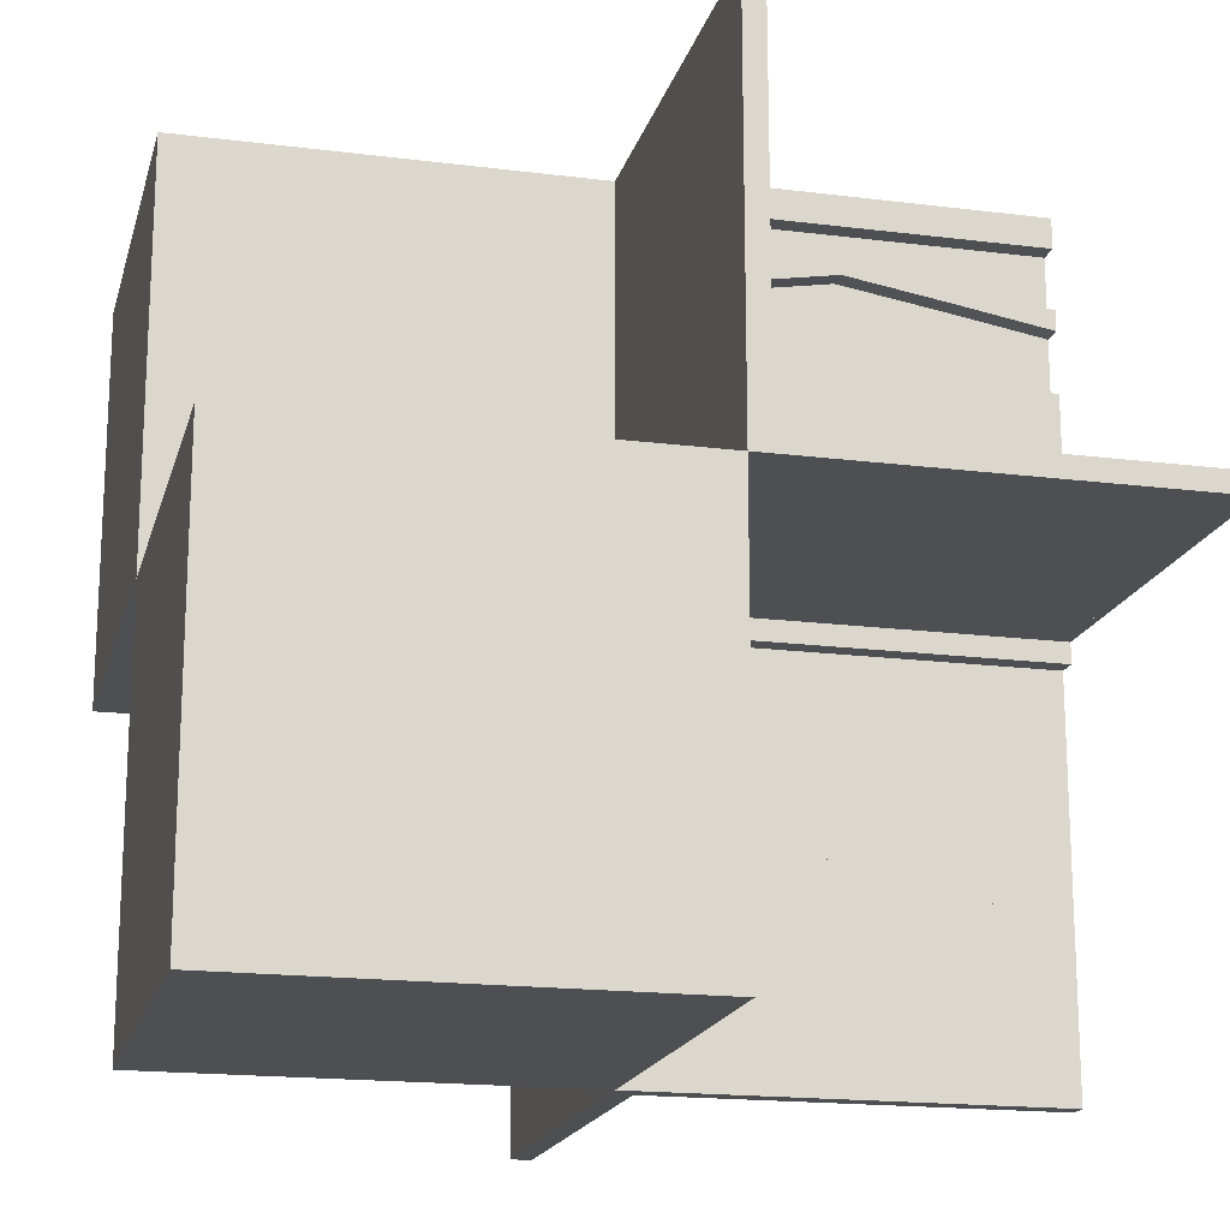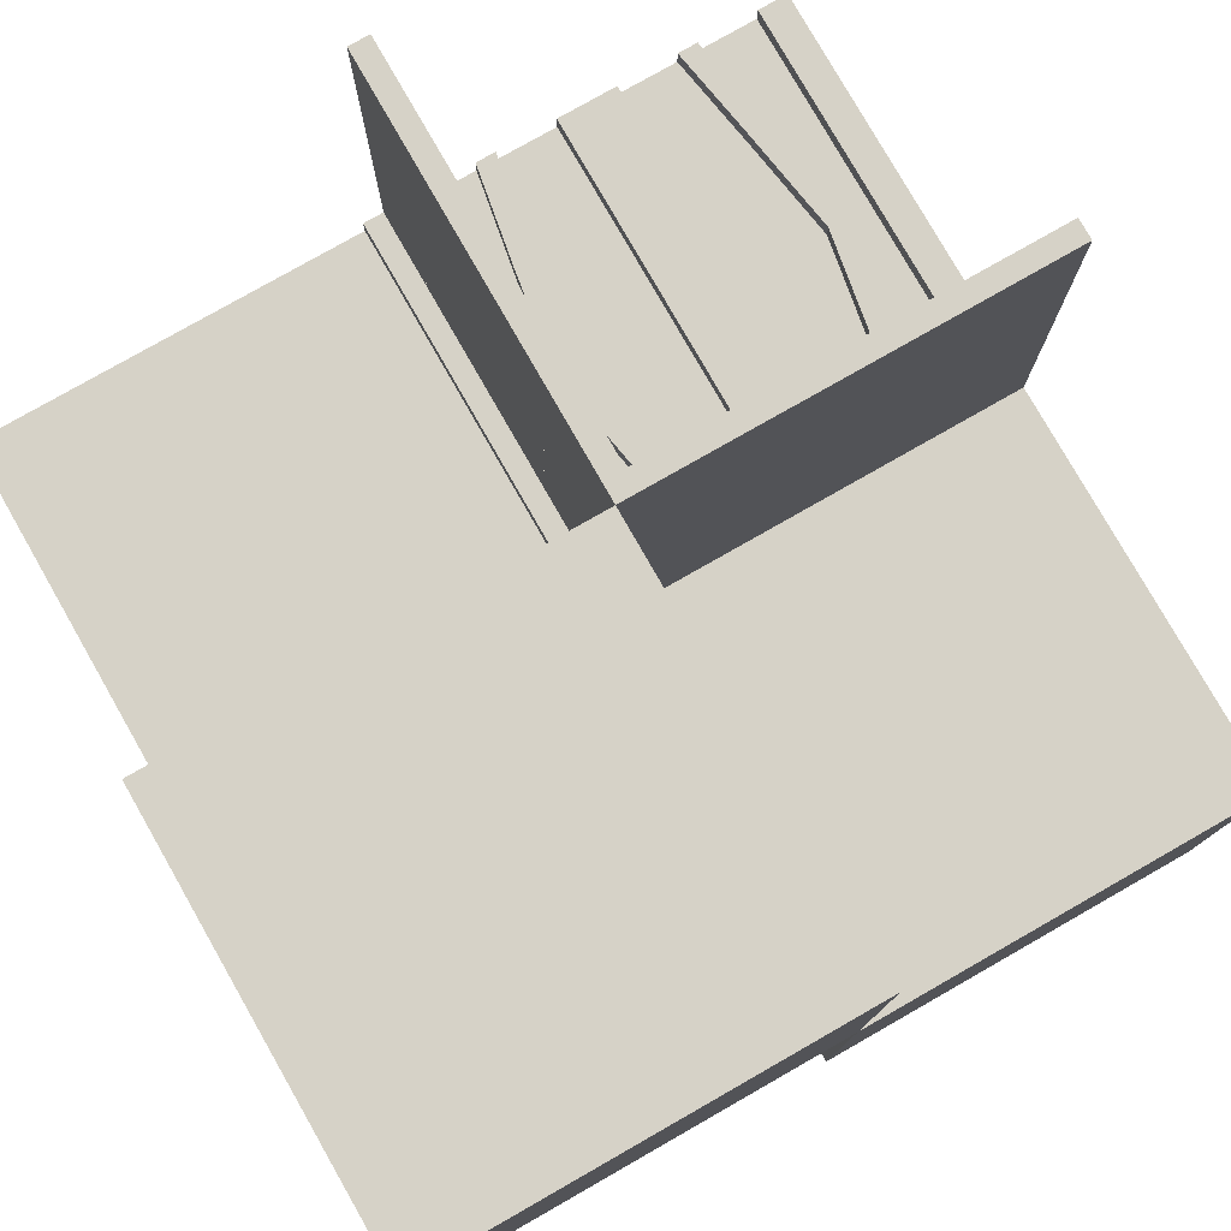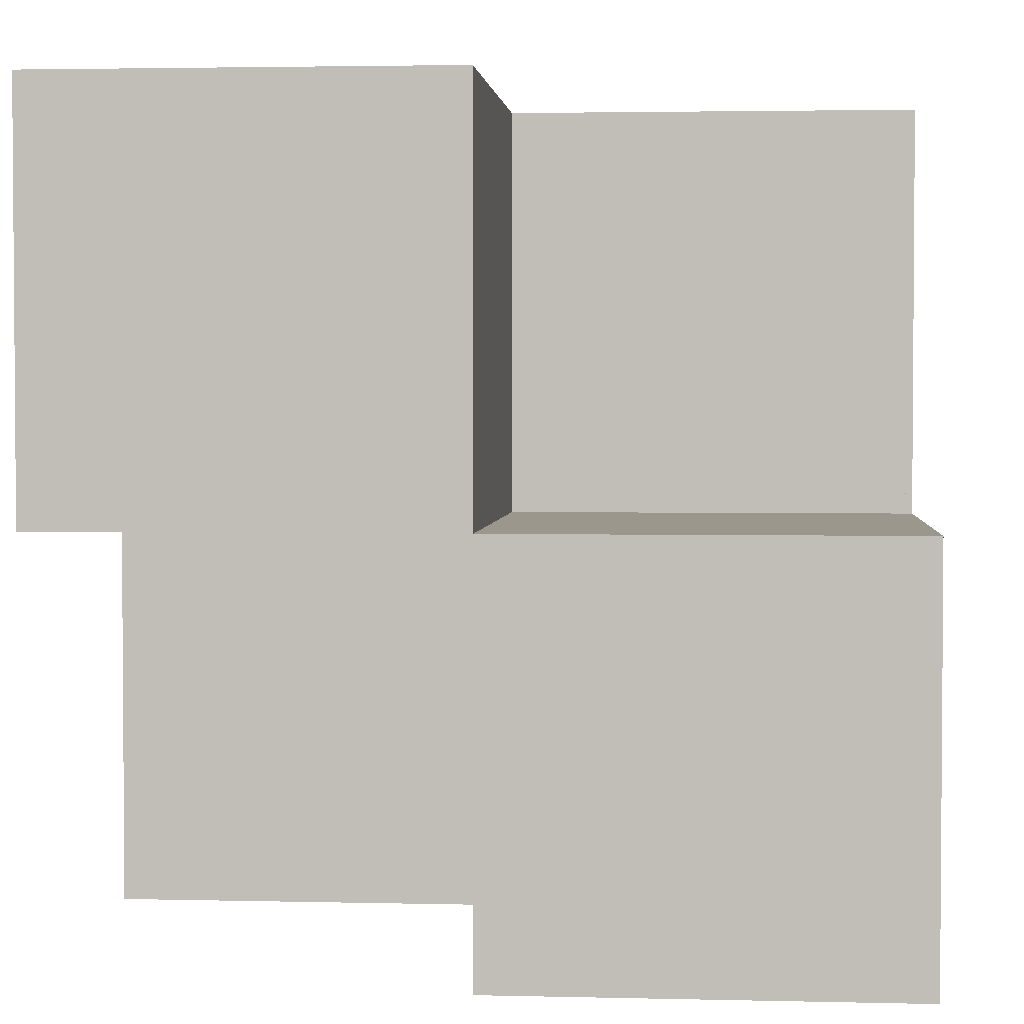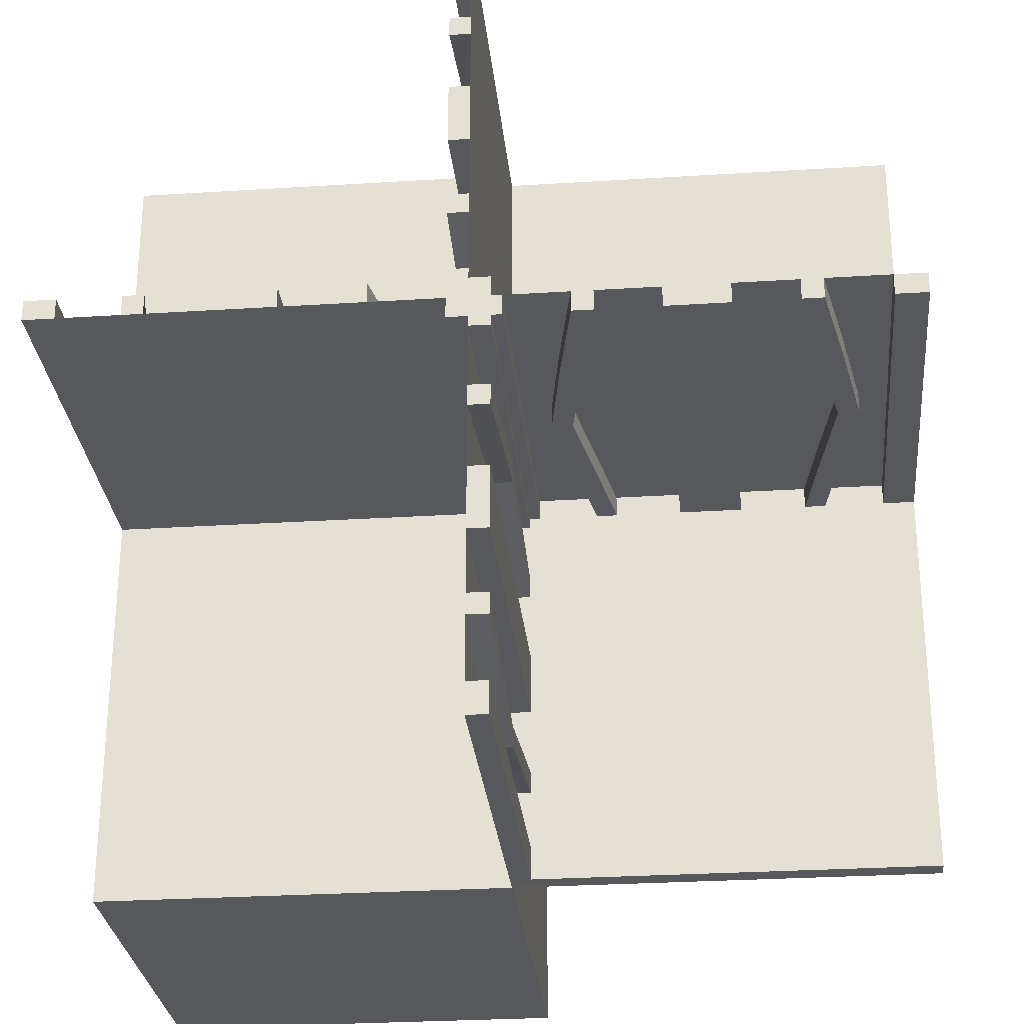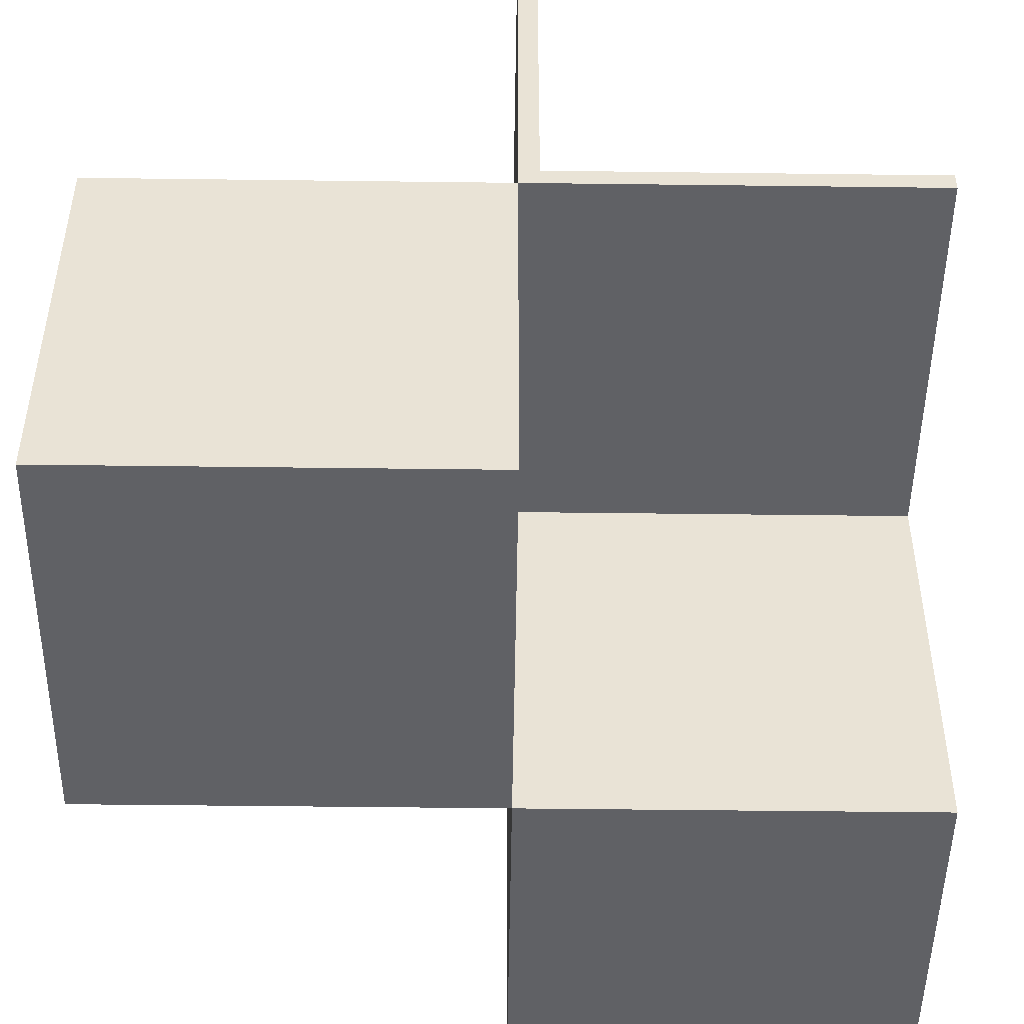
<metadata>
{"format":"obj","ext":"obj","renderer":"f3d","projection":"perspective","resolution":1024,"background":"white","views":[{"elev":-17.8,"azim":-103.9,"up":"+Y"},{"elev":78.6,"azim":150.3,"up":"+Y"},{"elev":2.7,"azim":-175.2,"up":"+Y"},{"elev":-28.3,"azim":5.5,"up":"+Y"},{"elev":-48.4,"azim":-0.8,"up":"+Z"}]}
</metadata>
<code>
v 0 0 0
v 0 0 -0.5
v 0 0 0.5
v 0 0 0.025
v 0 0.1165 0.1298
v 0 -0.4098 0.3738
v 0 0.09317 0.1238
v 0 -0.1375 0
v 0 -0.1375 0.5
v 0 0.4625 0
v 0 0.4625 0.5
v 0 -0.09583 0.25
v 0 -0.1169 0.3798
v 0 0.3875 0
v 0 0.3875 0.5
v 0 -0.2125 0
v 0 -0.2125 0.5
v 0 0.4292 0.25
v 0 0.25 0
v 0 0.25 0.5
v 0 0.07083 0.25
v 0 -0.2875 0
v 0 -0.2875 0.5
v 0 0.1125 0
v 0 0.1125 0.5
v 0 -0.3831 0.3798
v 0 -0.4042 0.25
v 0 0.0375 0
v 0 0.0375 0.5
v 0 0.4068 0.1238
v 0 -0.3625 0
v 0 -0.3625 0.5
v 0 -0.09016 0.3738
v 0 0.3835 0.1298
v 0 -0.5 0
v 0 -0.5 -0.5
v 0 -0.5 0.5
v 0 -0.5 0.025
v 0 0.5 0
v 0 0.5 -0.5
v 0 0.5 0.5
v 0 0.5 0.025
v 0 -0.3835 0.1298
v 0 0.09016 0.3738
v 0 0.3625 0
v 0 0.3625 0.5
v 0 -0.4068 0.1238
v 0 -0.0375 0
v 0 -0.0375 0.5
v 0 0.4042 0.25
v 0 0.3831 0.3798
v 0 -0.1125 0
v 0 -0.1125 0.5
v 0 0.2875 0
v 0 0.2875 0.5
v 0 -0.07083 0.25
v 0 -0.25 0
v 0 -0.25 0.5
v 0 -0.4292 0.25
v 0 0.2125 0
v 0 0.2125 0.5
v 0 -0.3875 0
v 0 -0.3875 0.5
v 0 0.1169 0.3798
v 0 0.09583 0.25
v 0 -0.4625 0
v 0 -0.4625 0.5
v 0 0.1375 0
v 0 0.1375 0.5
v 0 -0.09317 0.1238
v 0 0.4098 0.3738
v 0 -0.1165 0.1298
v 0.1165 0 0.1298
v 0.1165 -0.025 0.1298
v -0.4098 0 0.3738
v -0.4098 0.025 0.3738
v 0.09317 0 0.1238
v 0.09317 -0.025 0.1238
v -0.1375 0 0
v -0.1375 0 0.5
v -0.1375 0.025 0
v -0.1375 0.025 0.5
v 0.4625 0 0
v 0.4625 0 0.5
v 0.4625 -0.025 0
v 0.4625 -0.025 0.5
v -0.09583 0 0.25
v -0.09583 0.025 0.25
v -0.1169 0 0.3798
v -0.1169 0.025 0.3798
v 0.3875 0 0
v 0.3875 0 0.5
v 0.3875 -0.025 0
v 0.3875 -0.025 0.5
v -0.2125 0 0
v -0.2125 0 0.5
v -0.2125 0.025 0
v -0.2125 0.025 0.5
v 0.4292 0 0.25
v 0.4292 -0.025 0.25
v 0.25 0 0
v 0.25 0 0.5
v 0.25 -0.025 0
v 0.25 -0.025 0.5
v 0.07083 0 0.25
v 0.07083 -0.025 0.25
v -0.2875 0 0
v -0.2875 0 0.5
v -0.2875 0.025 0
v -0.2875 0.025 0.5
v 0.1125 0 0
v 0.1125 0 0.5
v 0.1125 -0.025 0
v 0.1125 -0.025 0.5
v -0.3831 0 0.3798
v -0.3831 0.025 0.3798
v -0.025 0.1165 0.1298
v -0.025 0.09317 0.1238
v -0.025 0.4625 0
v -0.025 0.4625 0.5
v -0.025 0.3875 0
v -0.025 0.3875 0.5
v -0.025 0.4292 0.25
v -0.025 0.25 0
v -0.025 0.25 0.5
v -0.025 0.07083 0.25
v -0.025 0.1125 0
v -0.025 0.1125 0.5
v -0.025 -0.025 0
v -0.025 -0.025 0.5
v -0.025 0.0375 0
v -0.025 0.0375 0.5
v -0.025 0.4068 0.1238
v -0.025 0.3835 0.1298
v -0.025 0.5 0
v -0.025 0.5 0.5
v -0.025 0.09016 0.3738
v -0.025 0.3625 0
v -0.025 0.3625 0.5
v -0.025 0.4042 0.25
v -0.025 0.3831 0.3798
v -0.025 0.2875 0
v -0.025 0.2875 0.5
v -0.025 0.2125 0
v -0.025 0.2125 0.5
v -0.025 0.1169 0.3798
v -0.025 0.09583 0.25
v -0.025 0.1375 0
v -0.025 0.1375 0.5
v -0.025 0.4098 0.3738
v -0.4042 0 0.25
v -0.4042 0.025 0.25
v 0.0375 0 0
v 0.0375 0 0.5
v 0.0375 -0.025 0
v 0.0375 -0.025 0.5
v 0.4068 0 0.1238
v 0.4068 -0.025 0.1238
v -0.3625 0 0
v -0.3625 0 0.5
v -0.3625 0.025 0
v -0.3625 0.025 0.5
v -0.09016 0 0.3738
v -0.09016 0.025 0.3738
v 0.3835 0 0.1298
v 0.3835 -0.025 0.1298
v -0.5 0 0
v -0.5 0 -0.5
v -0.5 0 0.5
v -0.5 0 0.025
v -0.5 -0.5 0
v -0.5 -0.5 -0.5
v -0.5 0.5 0
v -0.5 0.5 0.025
v -0.5 0.025 0
v -0.5 0.025 0.5
v 0.5 0 0
v 0.5 0 -0.5
v 0.5 0 0.5
v 0.5 0 0.025
v 0.5 -0.025 0
v 0.5 -0.025 0.5
v 0.5 -0.5 0
v 0.5 -0.5 0.025
v 0.5 0.5 0
v 0.5 0.5 -0.5
v -0.3835 0 0.1298
v -0.3835 0.025 0.1298
v 0.09016 0 0.3738
v 0.09016 -0.025 0.3738
v 0.3625 0 0
v 0.3625 0 0.5
v 0.3625 -0.025 0
v 0.3625 -0.025 0.5
v -0.4068 0 0.1238
v -0.4068 0.025 0.1238
v -0.0375 0 0
v -0.0375 0 0.5
v -0.0375 0.025 0
v -0.0375 0.025 0.5
v 0.4042 0 0.25
v 0.4042 -0.025 0.25
v 0.025 -0.4098 0.3738
v 0.025 -0.1375 0
v 0.025 -0.1375 0.5
v 0.025 -0.09583 0.25
v 0.025 -0.1169 0.3798
v 0.025 -0.2125 0
v 0.025 -0.2125 0.5
v 0.025 -0.2875 0
v 0.025 -0.2875 0.5
v 0.025 -0.3831 0.3798
v 0.025 -0.4042 0.25
v 0.025 -0.3625 0
v 0.025 -0.3625 0.5
v 0.025 -0.09016 0.3738
v 0.025 -0.5 0
v 0.025 -0.5 0.5
v 0.025 -0.3835 0.1298
v 0.025 -0.4068 0.1238
v 0.025 -0.0375 0
v 0.025 -0.0375 0.5
v 0.025 0.025 0
v 0.025 0.025 0.5
v 0.025 -0.1125 0
v 0.025 -0.1125 0.5
v 0.025 -0.07083 0.25
v 0.025 -0.25 0
v 0.025 -0.25 0.5
v 0.025 -0.4292 0.25
v 0.025 -0.3875 0
v 0.025 -0.3875 0.5
v 0.025 -0.4625 0
v 0.025 -0.4625 0.5
v 0.025 -0.09317 0.1238
v 0.025 -0.1165 0.1298
v 0.3831 0 0.3798
v 0.3831 -0.025 0.3798
v -0.1125 0 0
v -0.1125 0 0.5
v -0.1125 0.025 0
v -0.1125 0.025 0.5
v 0.2875 0 0
v 0.2875 0 0.5
v 0.2875 -0.025 0
v 0.2875 -0.025 0.5
v -0.07083 0 0.25
v -0.07083 0.025 0.25
v -0.25 0 0
v -0.25 0 0.5
v -0.25 0.025 0
v -0.25 0.025 0.5
v -0.4292 0 0.25
v -0.4292 0.025 0.25
v 0.2125 0 0
v 0.2125 0 0.5
v 0.2125 -0.025 0
v 0.2125 -0.025 0.5
v -0.3875 0 0
v -0.3875 0 0.5
v -0.3875 0.025 0
v -0.3875 0.025 0.5
v 0.1169 0 0.3798
v 0.1169 -0.025 0.3798
v 0.09583 0 0.25
v 0.09583 -0.025 0.25
v -0.4625 0 0
v -0.4625 0 0.5
v -0.4625 0.025 0
v -0.4625 0.025 0.5
v 0.1375 0 0
v 0.1375 0 0.5
v 0.1375 -0.025 0
v 0.1375 -0.025 0.5
v -0.09317 0 0.1238
v -0.09317 0.025 0.1238
v 0.4098 0 0.3738
v 0.4098 -0.025 0.3738
v -0.1165 0 0.1298
v -0.1165 0.025 0.1298
f 172 36 35
f 35 171 172
f 36 2 1
f 1 35 36
f 2 168 167
f 167 1 2
f 168 172 171
f 171 167 168
f 36 172 168
f 168 2 36
f 35 167 171
f 167 35 1
f 3 1 35
f 35 37 3
f 169 3 1
f 1 167 169
f 3 1 48
f 48 49 3
f 49 48 221
f 221 222 49
f 198 197 1
f 1 3 198
f 200 199 197
f 197 198 200
f 222 221 223
f 223 224 222
f 224 223 199
f 199 200 224
f 1 197 199
f 223 221 1
f 48 1 221
f 199 223 1
f 3 200 198
f 224 3 222
f 49 222 3
f 200 3 224
f 63 232 215
f 215 32 63
f 220 47 62
f 62 231 220
f 47 220 230
f 230 59 47
f 232 63 6
f 6 203 232
f 203 6 59
f 59 230 203
f 31 214 231
f 231 62 31
f 212 26 32
f 32 215 212
f 26 212 213
f 213 27 26
f 214 31 43
f 43 219 214
f 219 43 27
f 27 213 219
f 219 213 220
f 203 230 213
f 220 213 230
f 213 212 203
f 231 219 220
f 231 214 219
f 215 232 212
f 212 232 203
f 43 47 27
f 6 27 59
f 47 59 27
f 27 6 26
f 62 47 43
f 62 43 31
f 32 26 63
f 26 6 63
f 66 35 37
f 37 67 66
f 35 217 218
f 218 37 35
f 217 233 234
f 234 218 217
f 233 66 67
f 67 234 233
f 35 66 233
f 233 217 35
f 37 234 67
f 234 37 218
f 226 53 9
f 9 205 226
f 70 235 225
f 225 52 70
f 235 70 56
f 56 227 235
f 53 226 216
f 216 33 53
f 33 216 227
f 227 56 33
f 204 8 52
f 52 225 204
f 13 207 205
f 205 9 13
f 207 13 12
f 12 206 207
f 8 204 236
f 236 72 8
f 72 236 206
f 206 12 72
f 72 12 70
f 33 56 12
f 70 12 56
f 12 13 33
f 52 72 70
f 52 8 72
f 9 53 13
f 13 53 33
f 236 235 206
f 216 206 227
f 235 227 206
f 206 216 207
f 225 235 236
f 225 236 204
f 205 207 226
f 207 216 226
f 57 22 23
f 23 58 57
f 22 210 211
f 211 23 22
f 210 228 229
f 229 211 210
f 228 57 58
f 58 229 228
f 22 57 228
f 228 210 22
f 23 229 58
f 229 23 211
f 16 57 58
f 58 17 16
f 57 228 229
f 229 58 57
f 228 208 209
f 209 229 228
f 208 16 17
f 17 209 208
f 57 16 208
f 208 228 57
f 58 209 17
f 209 58 229
f 240 242 82
f 82 80 240
f 276 275 239
f 239 241 276
f 275 276 248
f 248 247 275
f 242 240 163
f 163 164 242
f 164 163 247
f 247 248 164
f 79 81 241
f 241 239 79
f 90 89 80
f 80 82 90
f 89 90 88
f 88 87 89
f 81 79 279
f 279 280 81
f 280 279 87
f 87 88 280
f 280 88 276
f 164 248 88
f 276 88 248
f 88 90 164
f 241 280 276
f 241 81 280
f 82 242 90
f 90 242 164
f 279 275 87
f 163 87 247
f 275 247 87
f 87 163 89
f 239 275 279
f 239 279 79
f 80 89 240
f 89 163 240
f 262 260 160
f 160 162 262
f 195 196 261
f 261 259 195
f 196 195 253
f 253 254 196
f 260 262 76
f 76 75 260
f 75 76 254
f 254 253 75
f 161 159 259
f 259 261 161
f 115 116 162
f 162 160 115
f 116 115 151
f 151 152 116
f 159 161 188
f 188 187 159
f 187 188 152
f 152 151 187
f 187 151 195
f 75 253 151
f 195 151 253
f 151 115 75
f 259 187 195
f 259 159 187
f 160 260 115
f 115 260 75
f 188 196 152
f 76 152 254
f 196 254 152
f 152 76 116
f 261 196 188
f 261 188 161
f 162 116 262
f 116 76 262
f 249 95 96
f 96 250 249
f 95 97 98
f 98 96 95
f 97 251 252
f 252 98 97
f 251 249 250
f 250 252 251
f 95 249 251
f 251 97 95
f 96 252 250
f 252 96 98
f 107 249 250
f 250 108 107
f 249 251 252
f 252 250 249
f 251 109 110
f 110 252 251
f 109 107 108
f 108 110 109
f 249 107 109
f 109 251 249
f 250 110 108
f 110 250 252
f 167 267 268
f 268 169 167
f 267 269 270
f 270 268 267
f 269 175 176
f 176 270 269
f 175 167 169
f 169 176 175
f 267 167 175
f 175 269 267
f 268 176 169
f 176 268 270
f 173 39 42
f 42 174 173
f 39 1 4
f 4 42 39
f 1 167 170
f 170 4 1
f 167 173 174
f 174 170 167
f 39 173 167
f 167 1 39
f 42 170 174
f 170 42 4
f 173 39 1
f 1 167 173
f 183 35 38
f 38 184 183
f 35 1 4
f 4 38 35
f 1 177 180
f 180 4 1
f 177 183 184
f 184 180 177
f 35 183 177
f 177 1 35
f 38 180 184
f 180 38 4
f 183 35 1
f 1 177 183
f 186 40 39
f 39 185 186
f 40 2 1
f 1 39 40
f 2 178 177
f 177 1 2
f 178 186 185
f 185 177 178
f 40 186 178
f 178 2 40
f 39 177 185
f 177 39 1
f 3 1 39
f 39 41 3
f 179 3 1
f 1 177 179
f 3 1 28
f 28 29 3
f 29 28 131
f 131 132 29
f 154 153 1
f 1 3 154
f 156 155 153
f 153 154 156
f 132 131 129
f 129 130 132
f 130 129 155
f 155 156 130
f 1 153 155
f 129 131 1
f 28 1 131
f 155 129 1
f 3 156 154
f 130 3 132
f 29 132 3
f 156 3 130
f 15 122 139
f 139 46 15
f 133 30 14
f 14 121 133
f 30 133 123
f 123 18 30
f 122 15 71
f 71 150 122
f 150 71 18
f 18 123 150
f 45 138 121
f 121 14 45
f 141 51 46
f 46 139 141
f 51 141 140
f 140 50 51
f 138 45 34
f 34 134 138
f 134 34 50
f 50 140 134
f 134 140 133
f 150 123 140
f 133 140 123
f 140 141 150
f 121 134 133
f 121 138 134
f 139 122 141
f 141 122 150
f 34 30 50
f 71 50 18
f 30 18 50
f 50 71 51
f 14 30 34
f 14 34 45
f 46 51 15
f 51 71 15
f 10 39 41
f 41 11 10
f 39 135 136
f 136 41 39
f 135 119 120
f 120 136 135
f 119 10 11
f 11 120 119
f 39 10 119
f 119 135 39
f 41 120 11
f 120 41 136
f 128 25 69
f 69 149 128
f 7 118 127
f 127 24 7
f 118 7 21
f 21 126 118
f 25 128 137
f 137 44 25
f 44 137 126
f 126 21 44
f 148 68 24
f 24 127 148
f 64 146 149
f 149 69 64
f 146 64 65
f 65 147 146
f 68 148 117
f 117 5 68
f 5 117 147
f 147 65 5
f 5 65 7
f 44 21 65
f 7 65 21
f 65 64 44
f 24 5 7
f 24 68 5
f 69 25 64
f 64 25 44
f 117 118 147
f 137 147 126
f 118 126 147
f 147 137 146
f 127 118 117
f 127 117 148
f 149 146 128
f 146 137 128
f 19 54 55
f 55 20 19
f 54 142 143
f 143 55 54
f 142 124 125
f 125 143 142
f 124 19 20
f 20 125 124
f 54 19 124
f 124 142 54
f 55 125 20
f 125 55 143
f 60 19 20
f 20 61 60
f 19 124 125
f 125 20 19
f 124 144 145
f 145 125 124
f 144 60 61
f 61 145 144
f 19 60 144
f 144 124 19
f 20 145 61
f 145 20 125
f 112 114 274
f 274 272 112
f 78 77 111
f 111 113 78
f 77 78 106
f 106 105 77
f 114 112 189
f 189 190 114
f 190 189 105
f 105 106 190
f 271 273 113
f 113 111 271
f 264 263 272
f 272 274 264
f 263 264 266
f 266 265 263
f 273 271 73
f 73 74 273
f 74 73 265
f 265 266 74
f 74 266 78
f 190 106 266
f 78 266 106
f 266 264 190
f 113 74 78
f 113 273 74
f 274 114 264
f 264 114 190
f 73 77 265
f 189 265 105
f 77 105 265
f 265 189 263
f 111 77 73
f 111 73 271
f 272 263 112
f 263 189 112
f 94 92 192
f 192 194 94
f 157 158 93
f 93 91 157
f 158 157 99
f 99 100 158
f 92 94 278
f 278 277 92
f 277 278 100
f 100 99 277
f 193 191 91
f 91 93 193
f 237 238 194
f 194 192 237
f 238 237 201
f 201 202 238
f 191 193 166
f 166 165 191
f 165 166 202
f 202 201 165
f 165 201 157
f 277 99 201
f 157 201 99
f 201 237 277
f 91 165 157
f 91 191 165
f 192 92 237
f 237 92 277
f 166 158 202
f 278 202 100
f 158 100 202
f 202 278 238
f 93 158 166
f 93 166 193
f 194 238 94
f 238 278 94
f 101 255 256
f 256 102 101
f 255 257 258
f 258 256 255
f 257 103 104
f 104 258 257
f 103 101 102
f 102 104 103
f 255 101 103
f 103 257 255
f 256 104 102
f 104 256 258
f 243 101 102
f 102 244 243
f 101 103 104
f 104 102 101
f 103 245 246
f 246 104 103
f 245 243 244
f 244 246 245
f 101 243 245
f 245 103 101
f 102 246 244
f 246 102 104
f 177 83 84
f 84 179 177
f 83 85 86
f 86 84 83
f 85 181 182
f 182 86 85
f 181 177 179
f 179 182 181
f 83 177 181
f 181 85 83
f 84 182 179
f 182 84 86

</code>
